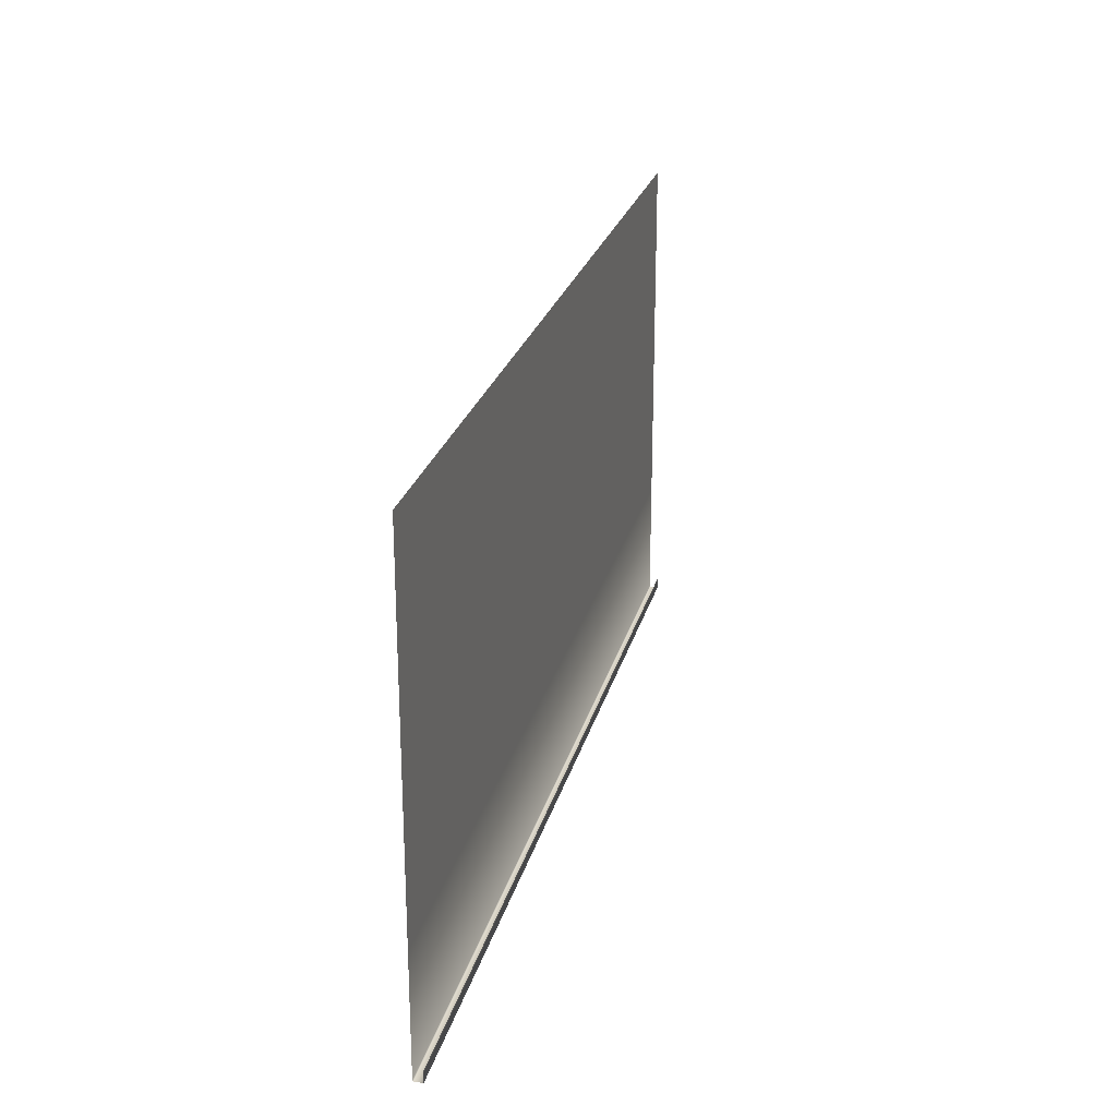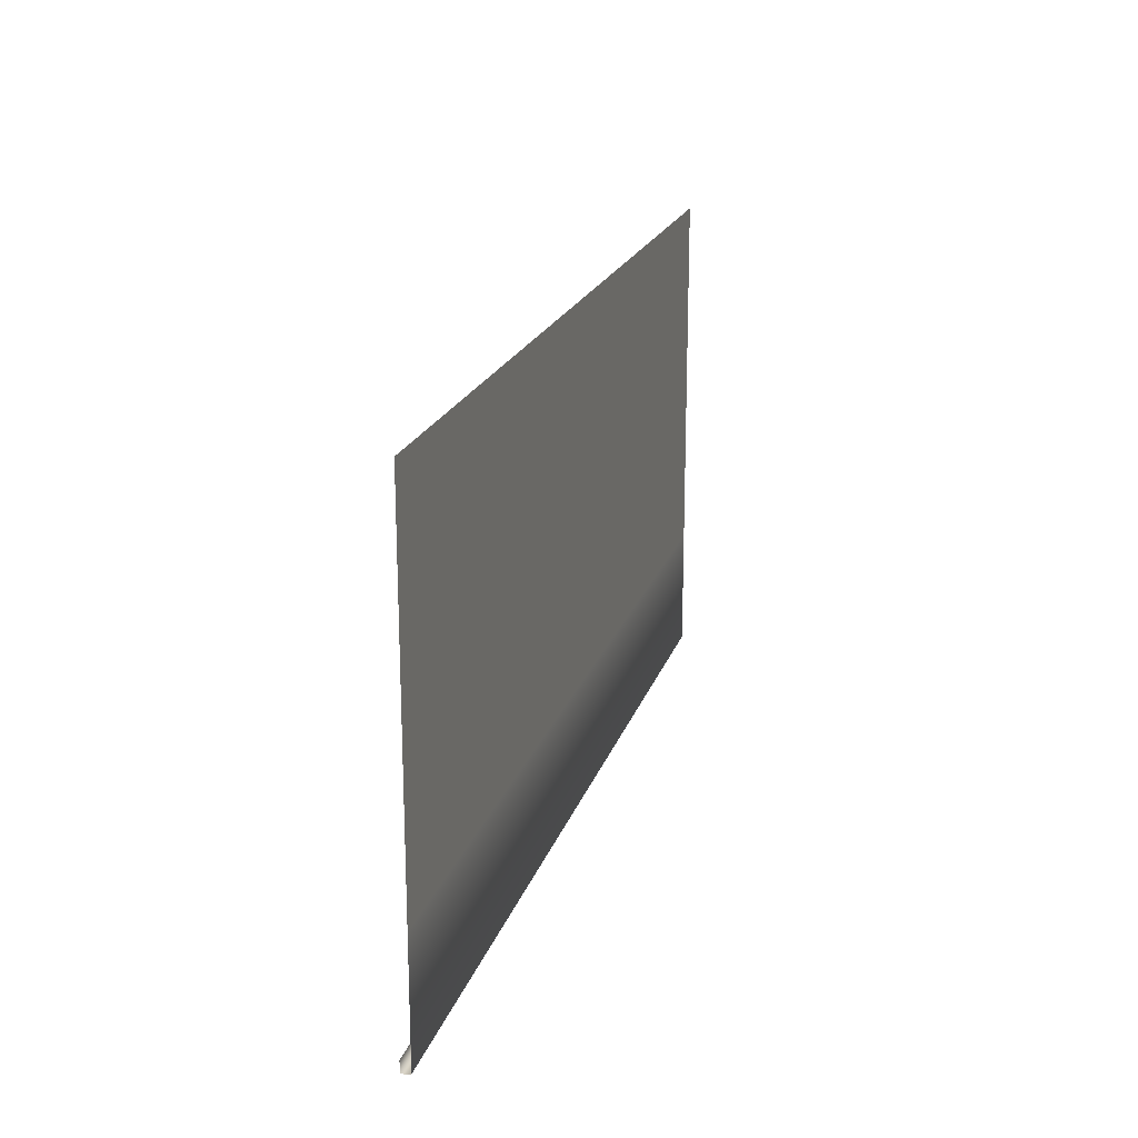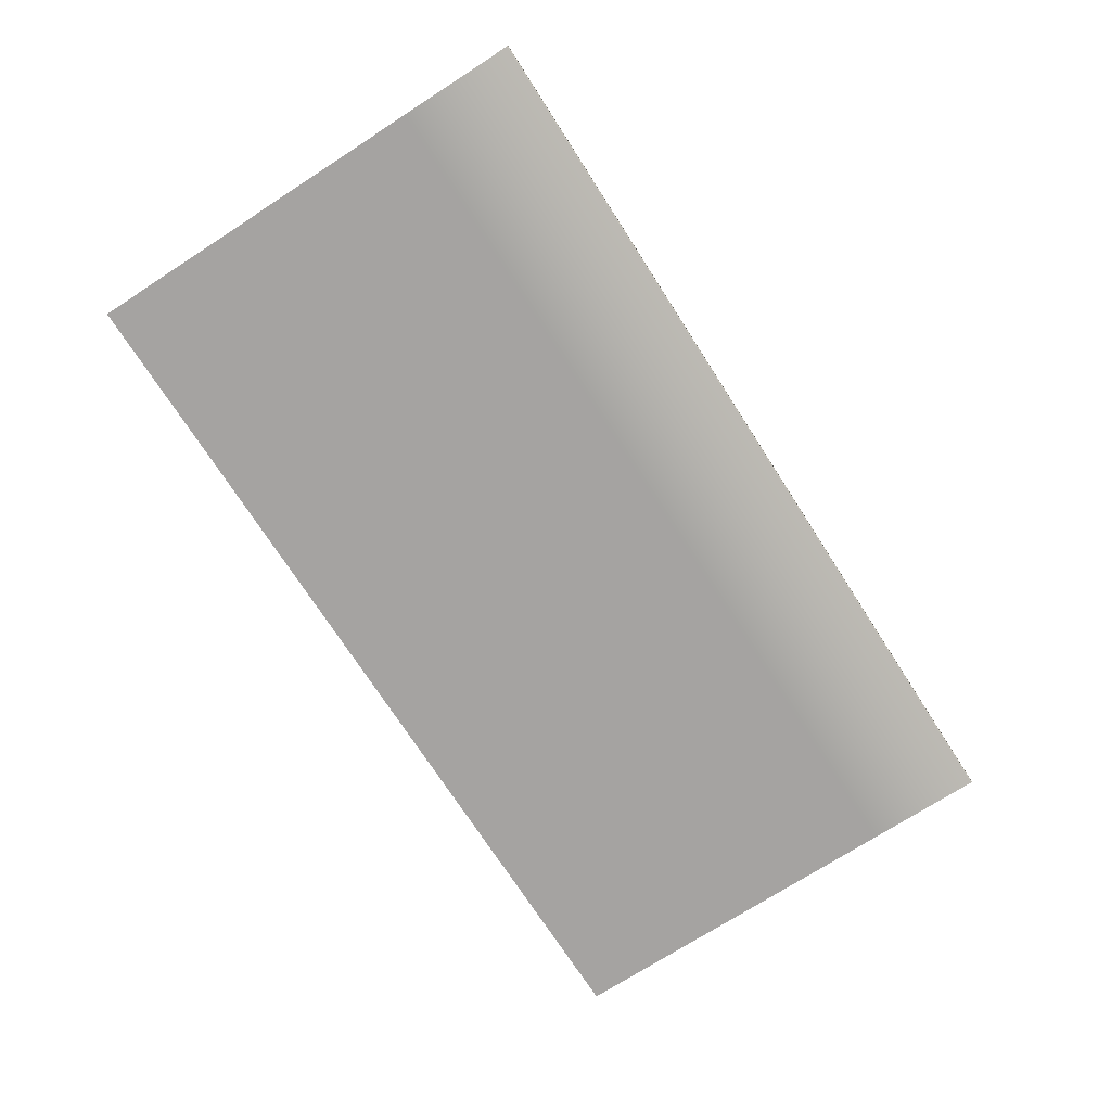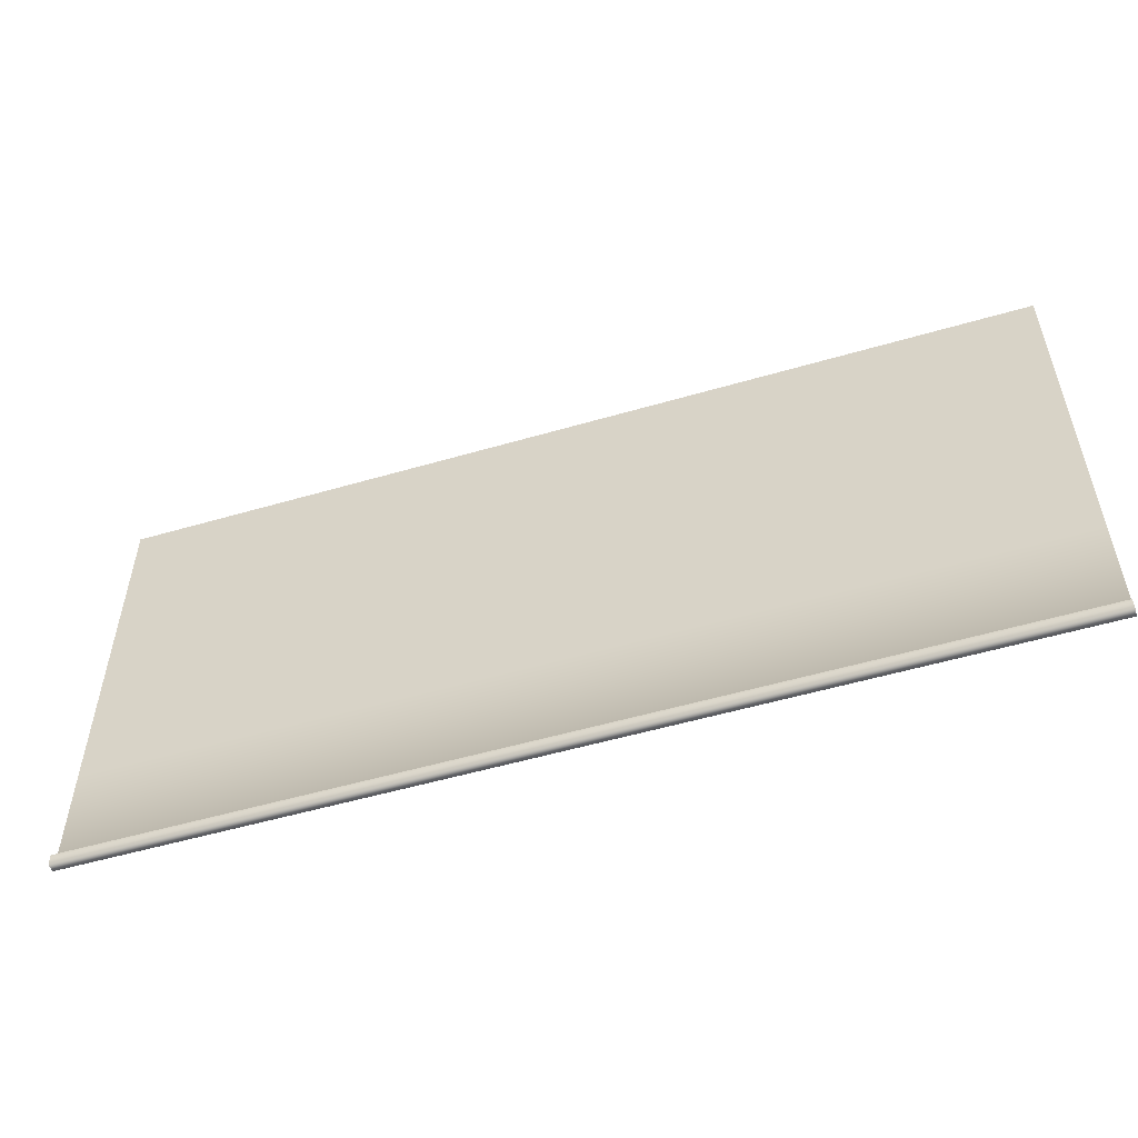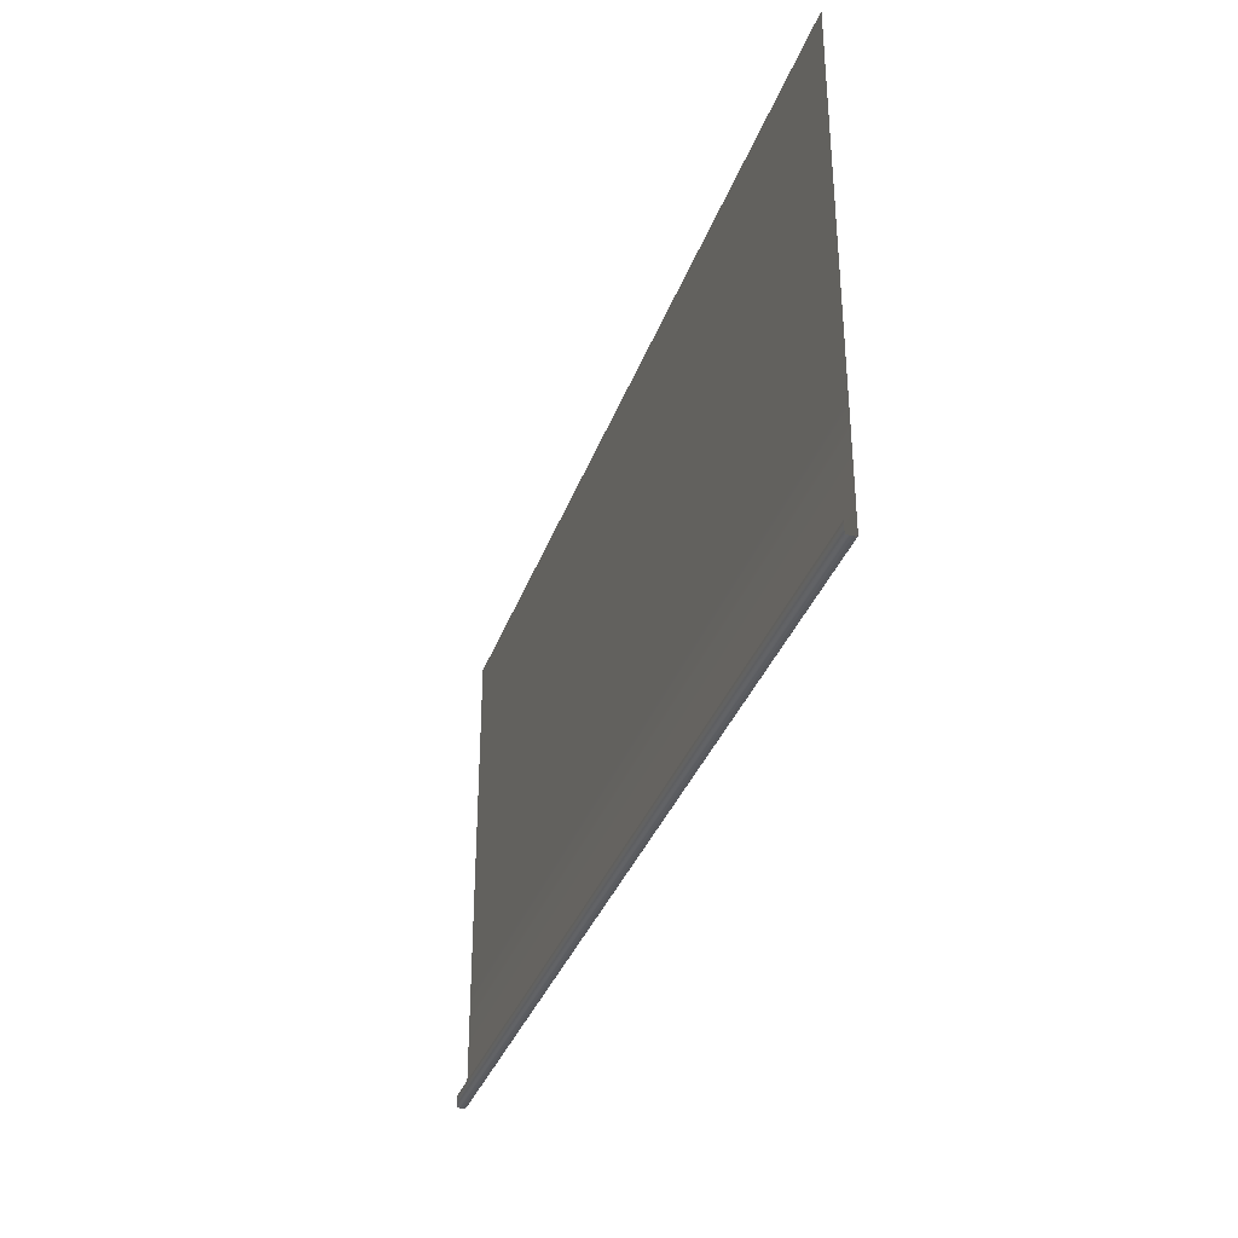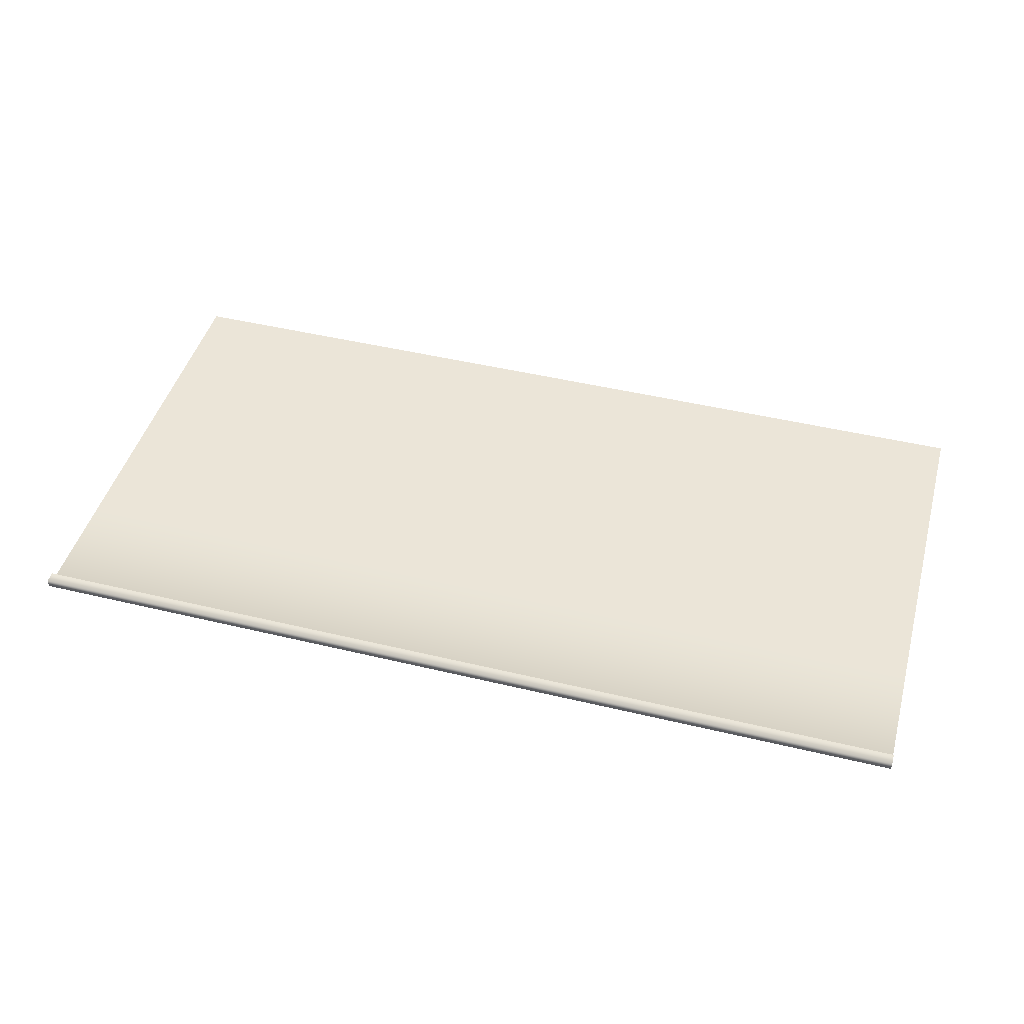
<metadata>
{"format":"obj","ext":"obj","renderer":"f3d","projection":"perspective","resolution":1024,"background":"white","views":[{"elev":24.7,"azim":-76.3,"up":"+Y"},{"elev":19.9,"azim":105.4,"up":"+Y"},{"elev":-73.1,"azim":-57.2,"up":"+Z"},{"elev":-53.5,"azim":17.3,"up":"+Y"},{"elev":-34.9,"azim":71.7,"up":"+Y"},{"elev":45.6,"azim":15.5,"up":"+Z"}]}
</metadata>
<code>
g Floor_libraryLev
v -7.5 -10.5 0.02018
v -10 -10.5 0.02018
v -10 -10.5 0.2
v -7.5 -10.5 0.2
v -10 -10.25 0.2
v -5 -10.5 0.02018
v -7.5 -10.25 0.2
v -5 -10.5 0.2
v -2.5 -10.5 0.02018
v -5 -10.25 0.2
v -2.5 -10.5 0.2
v 0.0001564 -10.5 0.02018
v -2.5 -10.25 0.2
v 0.0001564 -10.5 0.2
v 2.5 -10.5 0.02018
v 0.0001564 -10.25 0.2
v 2.5 -10.5 0.2
v 5 -10.5 0.02018
v 2.5 -10.25 0.2
v 5 -10.5 0.2
v 7.5 -10.5 0.02018
v 5 -10.25 0.2
v 7.5 -10.5 0.2
v 10 -10.5 0.02018
v 7.5 -10.25 0.2
v 10 -10.5 0.2
v 10 -10.25 0.2
v 10 -2.625 0.0001564
v 10 0.0001564 0.0001564
v 7.5 0.0001564 0.0001564
v 7.5 -2.625 0.0001564
v 10 -5.25 0.0001564
v 5 0.0001564 0.0001564
v 7.5 -5.25 0.0001564
v 10 -7.875 0.0001564
v 5 -2.625 0.0001564
v 2.5 0.0001564 0.0001564
v 7.5 -7.875 0.0001564
v 10 -10.48 0.0001564
v 2.5 -2.625 0.0001564
v 0.0001564 0.0001564 0.0001564
v 5 -5.25 0.0001564
v 0.0001564 -2.625 0.0001564
v -2.5 0.0001564 0.0001564
v 2.5 -5.25 0.0001564
v 5 -7.875 0.0001564
v 7.5 -10.48 0.0001564
v -2.5 -2.625 0.0001564
v -5 0.0001564 0.0001564
v 0.0001564 -5.25 0.0001564
v 7.5 -10.5 0.02018
v 10 -10.5 0.02018
v 5 -10.5 0.02018
v 5 -10.48 0.0001564
v 2.5 -10.5 0.02018
v 2.5 -7.875 0.0001564
v 2.5 -10.48 0.0001564
v 0.0001564 -10.5 0.02018
v 0.0001564 -7.875 0.0001564
v 0.0001564 -10.48 0.0001564
v -2.5 -10.5 0.02018
v -2.5 -5.25 0.0001564
v -2.5 -7.875 0.0001564
v -2.5 -10.48 0.0001564
v -5 -10.5 0.02018
v -5 -2.625 0.0001564
v -7.5 0.0001564 0.0001564
v -5 -5.25 0.0001564
v -7.5 -2.625 0.0001564
v -10 0.0001564 0.0001564
v -10 -2.625 0.0001564
v -7.5 -5.25 0.0001564
v -10 -5.25 0.0001564
v -5 -7.875 0.0001564
v -5 -10.48 0.0001564
v -7.5 -10.5 0.02018
v -7.5 -7.875 0.0001564
v -10 -7.875 0.0001564
v -7.5 -10.48 0.0001564
v -10 -10.5 0.02018
v -10 -10.48 0.0001564
g Floor_libraryLev_0
f 3 2 1
f 4 3 1
f 5 3 4
f 4 1 6
f 7 5 4
f 8 4 6
f 7 4 8
f 8 6 9
f 10 7 8
f 11 8 9
f 10 8 11
f 11 9 12
f 13 10 11
f 14 11 12
f 13 11 14
f 14 12 15
f 16 13 14
f 17 14 15
f 16 14 17
f 17 15 18
f 19 16 17
f 20 17 18
f 19 17 20
f 20 18 21
f 22 19 20
f 23 20 21
f 22 20 23
f 23 21 24
f 25 22 23
f 26 23 24
f 25 23 26
f 27 25 26
f 30 29 28
f 31 30 28
f 31 28 32
f 33 30 31
f 34 31 32
f 32 35 34
f 36 33 31
f 36 31 34
f 33 36 37
f 35 38 34
f 35 39 38
f 36 40 37
f 37 40 41
f 42 36 34
f 34 38 42
f 40 36 42
f 40 43 41
f 41 43 44
f 45 40 42
f 43 40 45
f 38 46 42
f 45 42 46
f 39 47 38
f 38 47 46
f 43 48 44
f 44 48 49
f 50 43 45
f 43 50 48
f 51 47 39
f 52 51 39
f 51 53 47
f 53 54 47
f 47 54 46
f 53 55 54
f 56 45 46
f 46 54 56
f 50 45 56
f 55 57 54
f 54 57 56
f 55 58 57
f 59 50 56
f 56 57 59
f 58 60 57
f 57 60 59
f 58 61 60
f 50 59 62
f 50 62 48
f 59 60 63
f 59 63 62
f 61 64 60
f 60 64 63
f 61 65 64
f 48 62 66
f 48 66 49
f 49 66 67
f 62 63 68
f 62 68 66
f 66 69 67
f 66 68 69
f 67 69 70
f 69 71 70
f 69 72 71
f 68 72 69
f 72 73 71
f 63 74 68
f 63 64 74
f 68 74 72
f 65 75 64
f 64 75 74
f 65 76 75
f 72 77 73
f 74 77 72
f 74 75 77
f 77 78 73
f 76 79 75
f 75 79 77
f 77 79 78
f 76 80 79
f 79 81 78
f 80 81 79

</code>
